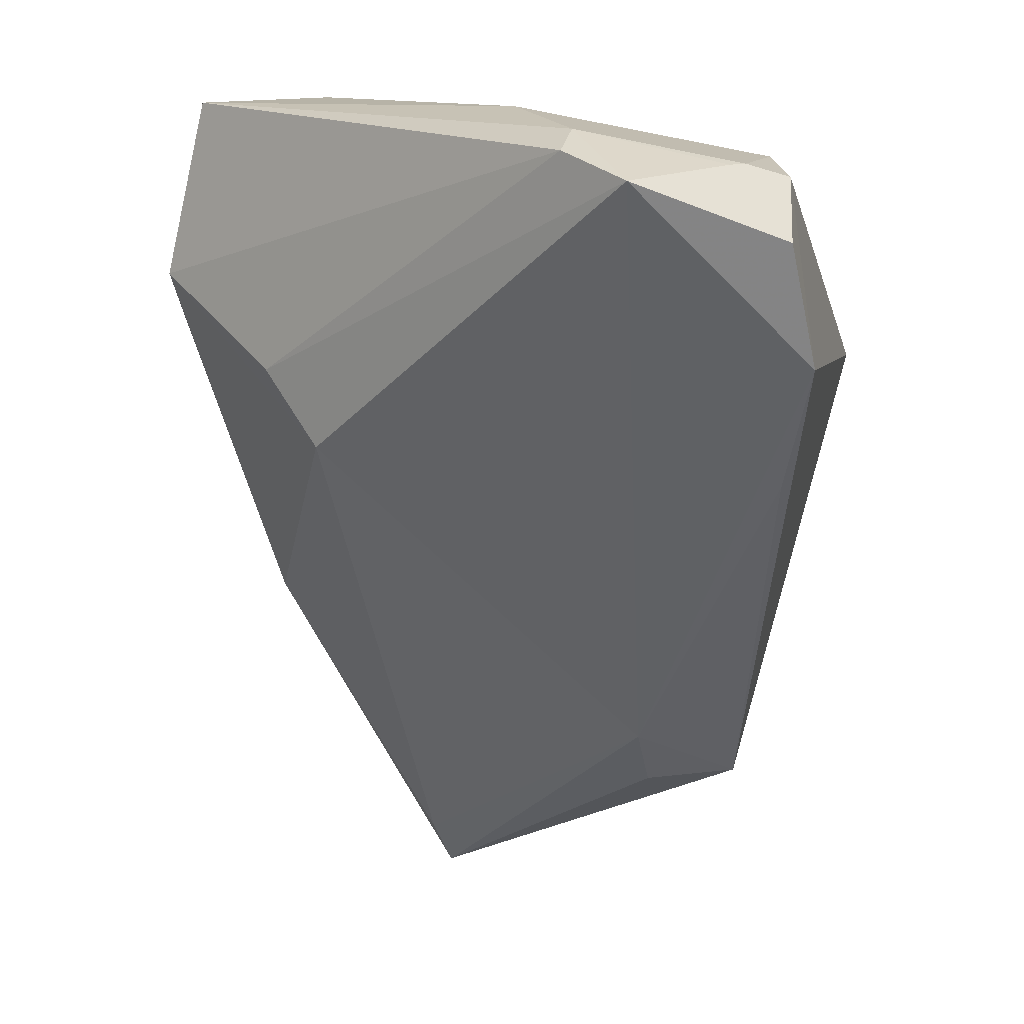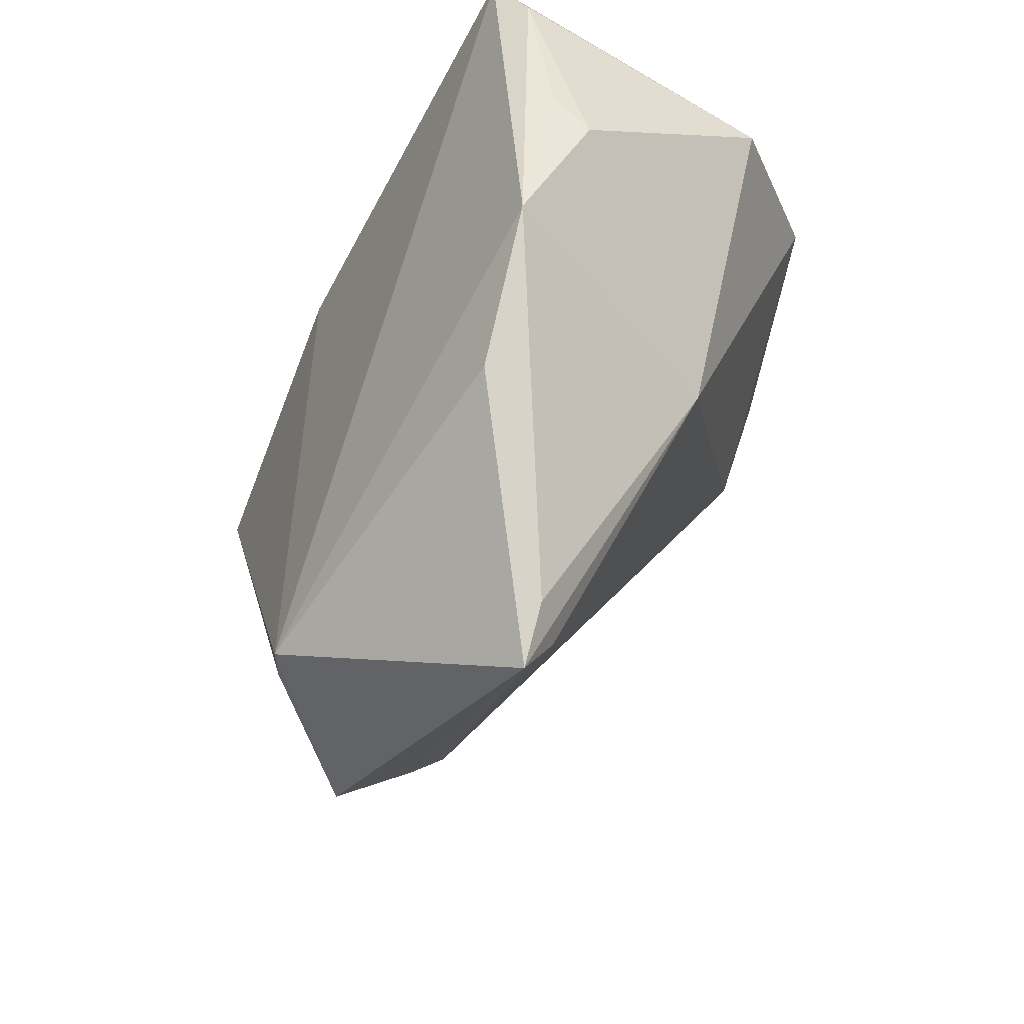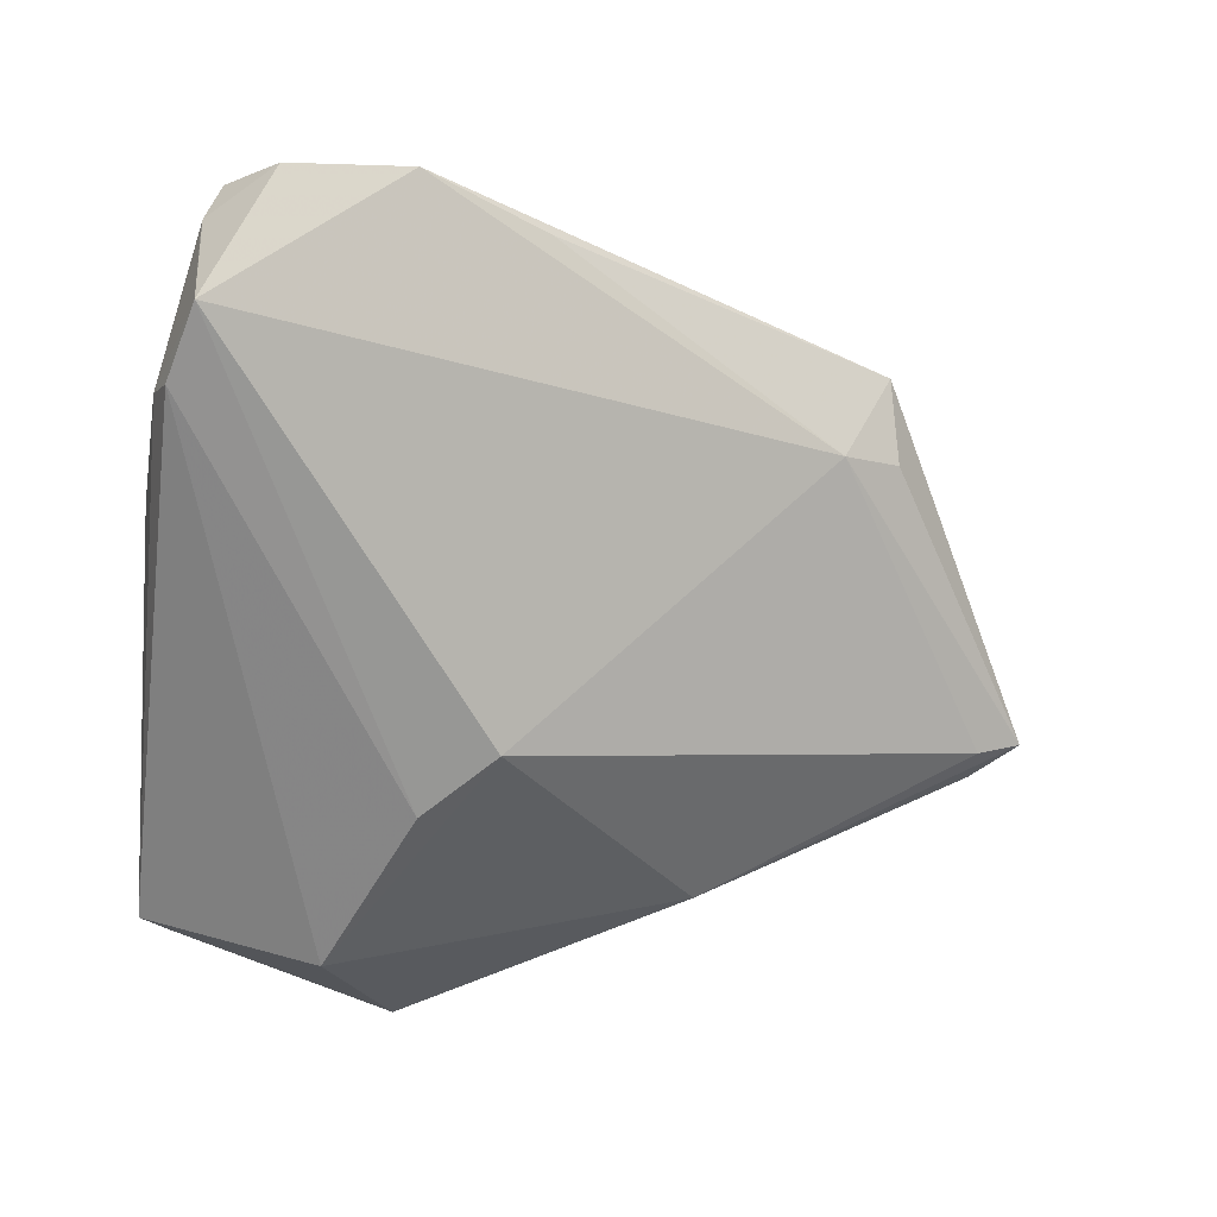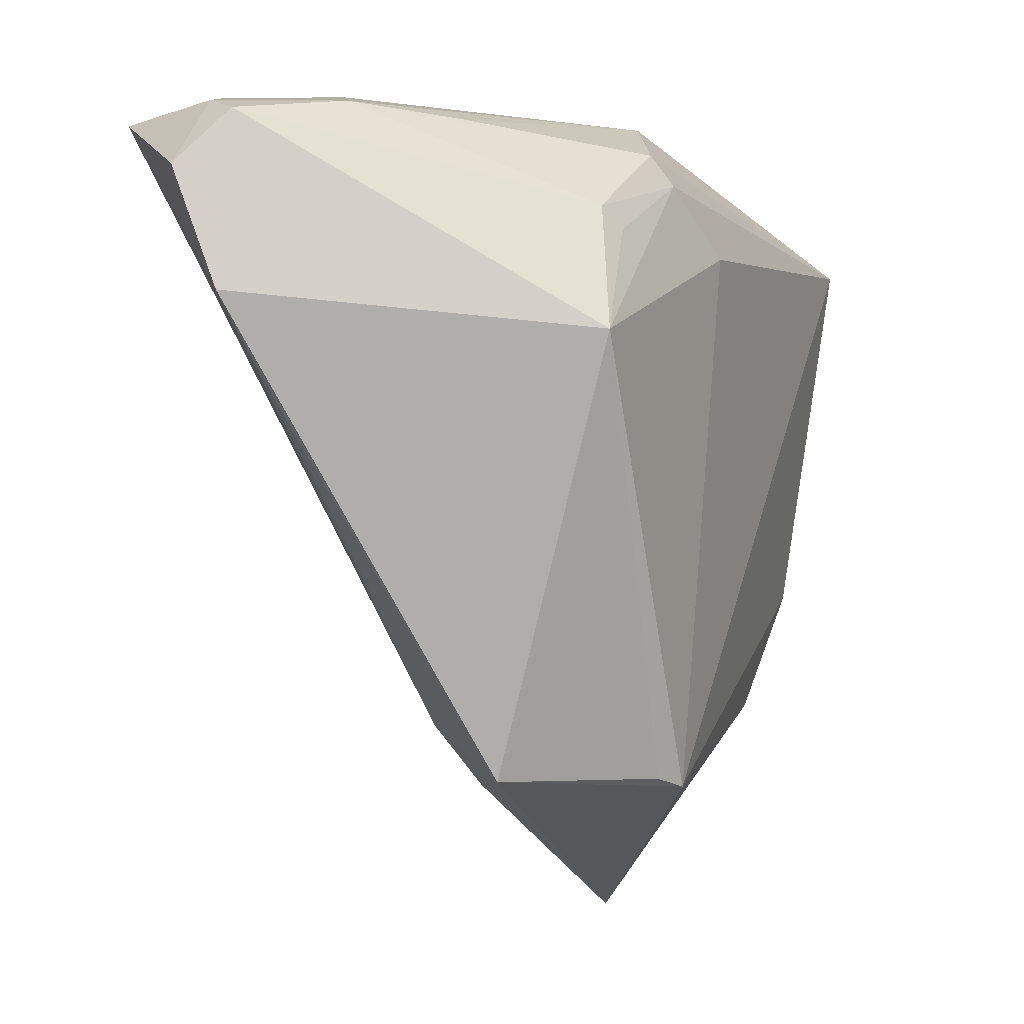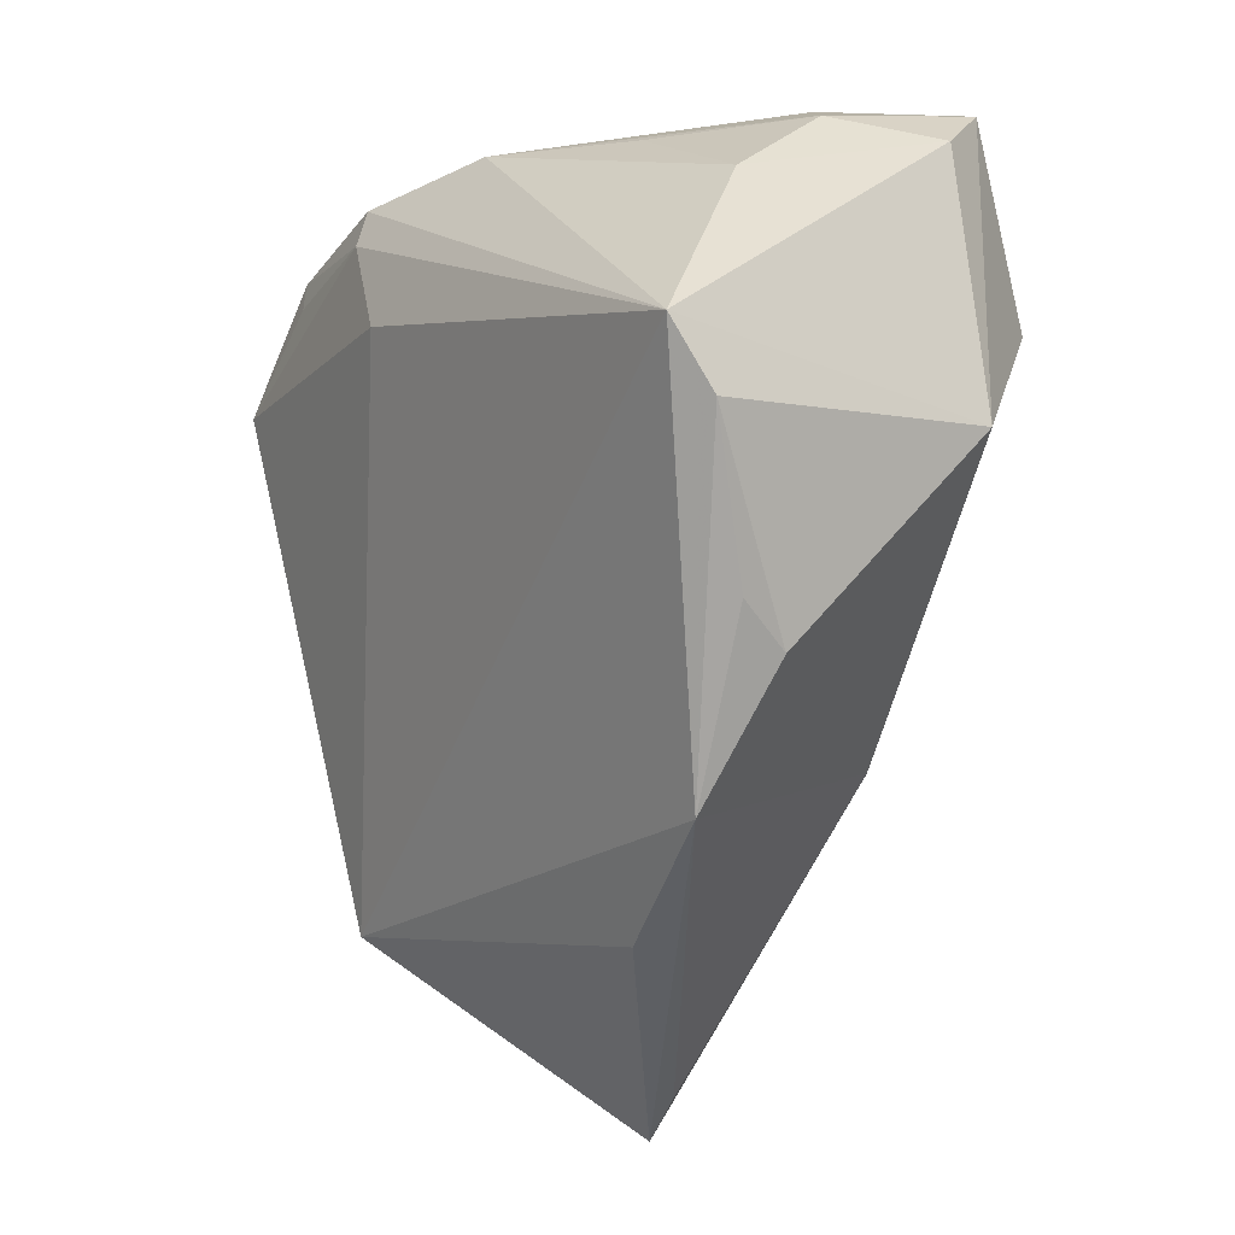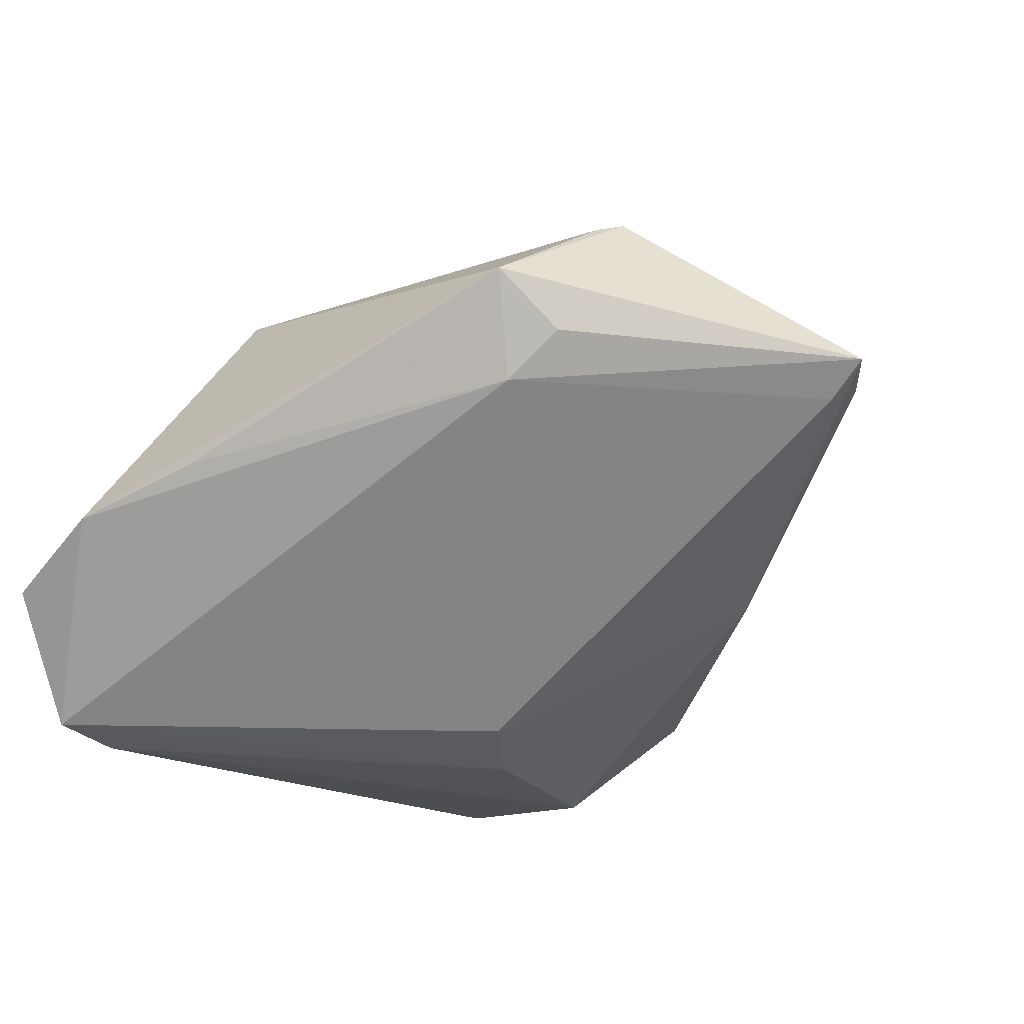
<metadata>
{"format":"obj","ext":"obj","renderer":"f3d","projection":"perspective","resolution":1024,"background":"white","views":[{"elev":11.5,"azim":-137.0,"up":"+Y"},{"elev":-53.9,"azim":67.5,"up":"+Y"},{"elev":-66.5,"azim":-94.6,"up":"+Z"},{"elev":-0.1,"azim":-62.5,"up":"+Y"},{"elev":6.7,"azim":61.0,"up":"+Y"},{"elev":-29.6,"azim":-38.4,"up":"+Z"}]}
</metadata>
<code>
v 0.03766 -0.009652 0.01459
v 0.02763 -0.02096 0.01403
v -0.02422 0.03959 -0.01843
v 0.01398 0.03882 0.005615
v 0.04267 0.0204 0.01597
v -0.03161 0.03677 -0.000168
v -0.03724 0.03683 -0.011
v 0.03094 0.03847 -0.01138
v -0.01462 -0.02586 0.004326
v -0.01658 -0.02028 0.0003878
v -0.01782 0.02554 0.02056
v 0.01137 0.01573 -0.02252
v 0.02482 0.04045 -0.003824
v -0.02256 0.0359 0.006658
v -0.005664 -0.02607 0.0212
v 0.005052 0.008852 -0.02195
v 0.03954 0.01751 -0.009298
v 0.04125 0.002225 0.009383
v -0.03668 0.03678 -0.01242
v -0.007909 0.03364 0.01893
v -0.04213 0.01929 -0.0071
v -0.03618 0.007796 -0.003522
v -0.02656 0.03801 -0.02252
v 0.01688 -0.03649 0.004268
v 0.001889 0.03782 0.01307
v -0.01199 0.04105 -0.01247
v 0.01296 -0.03659 0.001577
v -0.006485 0.03079 0.02063
v -0.02457 0.01603 0.02247
v -0.03389 0.03579 -0.02252
v -0.02129 -0.02473 0.009574
v 0.04129 0.006371 0.01296
v 0.02547 -0.01006 -0.008112
v 0.0282 0.02366 -0.0204
v 0.0004757 0.02442 0.02252
v 0.02654 0.0406 -0.01689
v -0.01968 0.02761 0.01938
v 0.04102 0.02619 0.01896
v 0.01306 -0.04105 0.004281
v -0.008553 -0.02512 0.0199
v -0.03927 0.03563 -0.007351
v -0.04267 0.03051 -0.01146
v 0.0283 0.03649 0.005754
v 0.01914 0.04105 -0.006751
f 8 17 36
f 38 17 8
f 36 17 34
f 34 33 16
f 17 33 34
f 16 33 27
f 24 33 1
f 24 1 39
f 39 1 2
f 39 33 24
f 39 27 33
f 31 39 15
f 15 39 2
f 15 1 38
f 2 1 15
f 38 8 43
f 16 30 12
f 12 34 16
f 35 15 38
f 29 15 35
f 25 20 38
f 38 43 25
f 25 43 4
f 25 26 6
f 21 31 29
f 21 29 41
f 5 17 38
f 38 1 5
f 18 33 17
f 18 1 33
f 17 5 18
f 27 39 10
f 10 30 16
f 16 27 10
f 10 21 30
f 29 31 40
f 40 15 29
f 31 15 40
f 36 26 44
f 26 25 44
f 13 8 36
f 13 43 8
f 36 44 13
f 4 43 13
f 13 25 4
f 13 44 25
f 23 12 30
f 34 12 23
f 36 34 23
f 20 6 37
f 41 29 37
f 37 6 41
f 29 35 28
f 20 37 28
f 38 20 28
f 28 35 38
f 14 6 20
f 20 25 14
f 14 25 6
f 42 21 41
f 30 21 42
f 32 5 1
f 1 18 32
f 32 18 5
f 9 39 31
f 31 10 9
f 9 10 39
f 31 21 22
f 22 10 31
f 21 10 22
f 3 26 36
f 36 23 3
f 3 23 30
f 11 37 29
f 29 28 11
f 11 28 37
f 19 3 30
f 6 26 7
f 26 3 7
f 3 19 7
f 41 6 7
f 7 42 41
f 30 42 7
f 7 19 30

</code>
